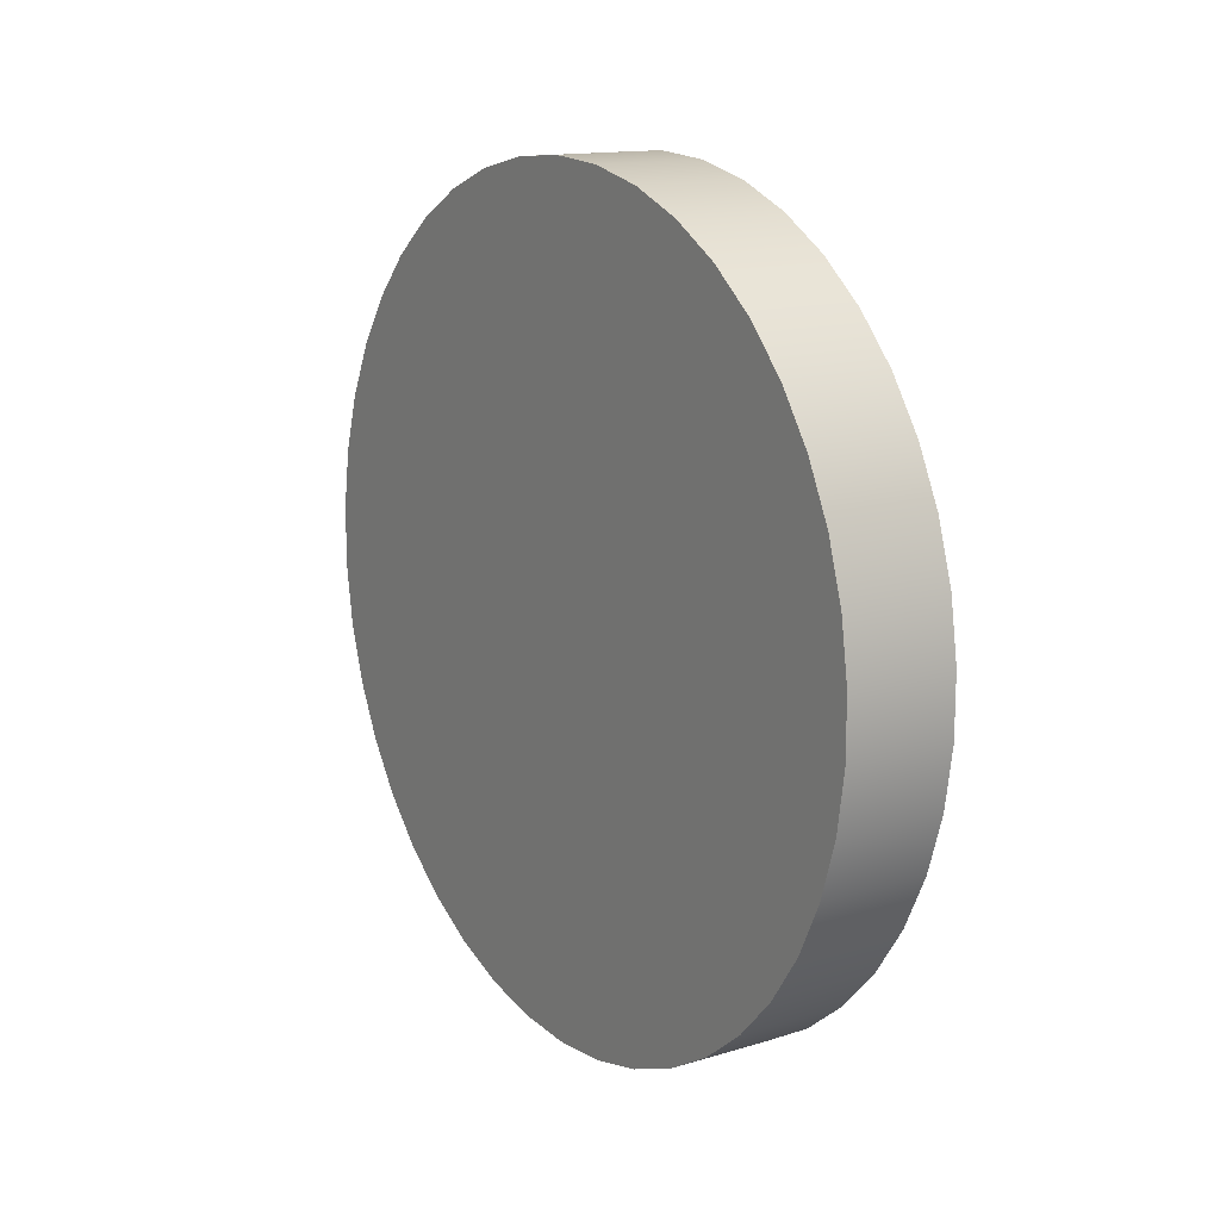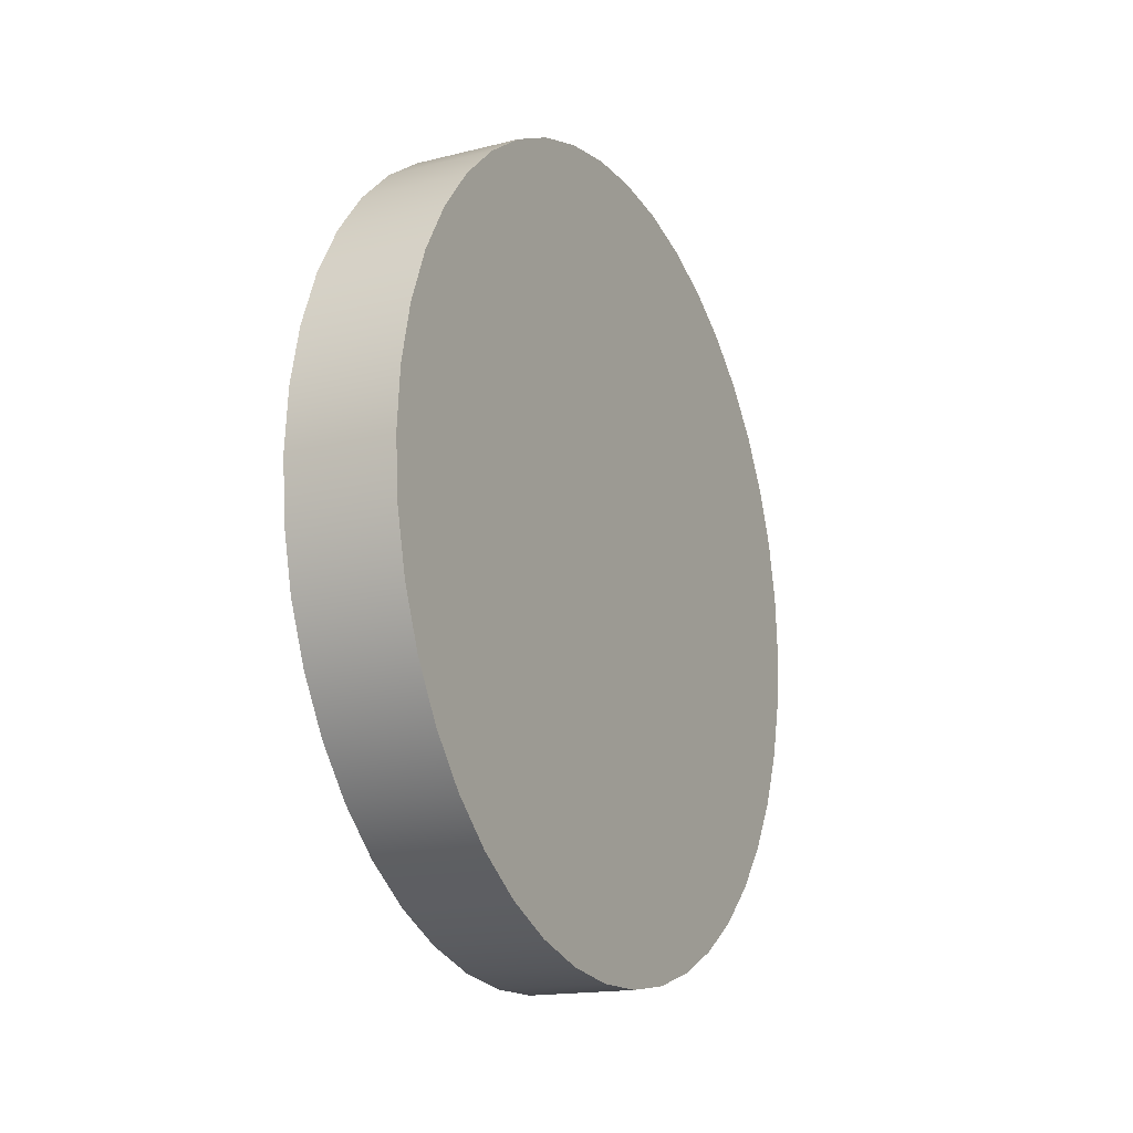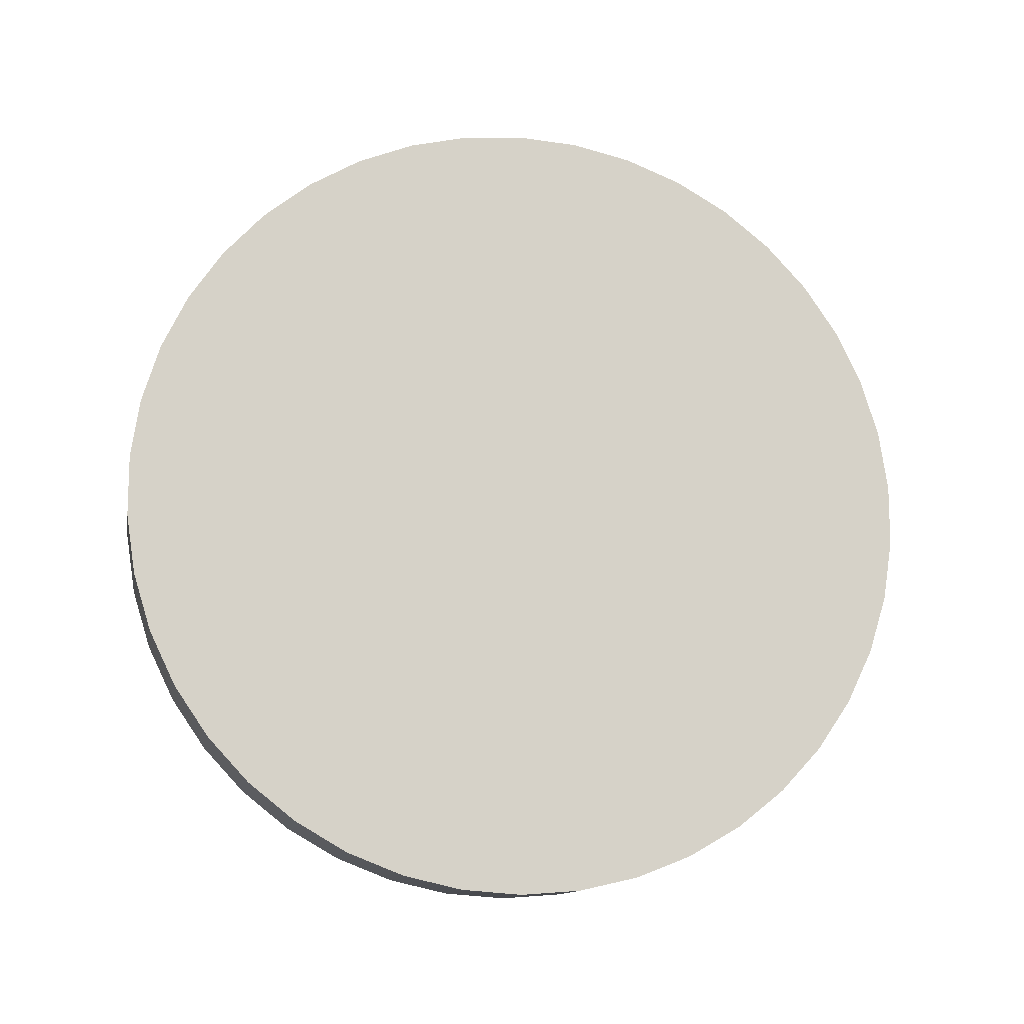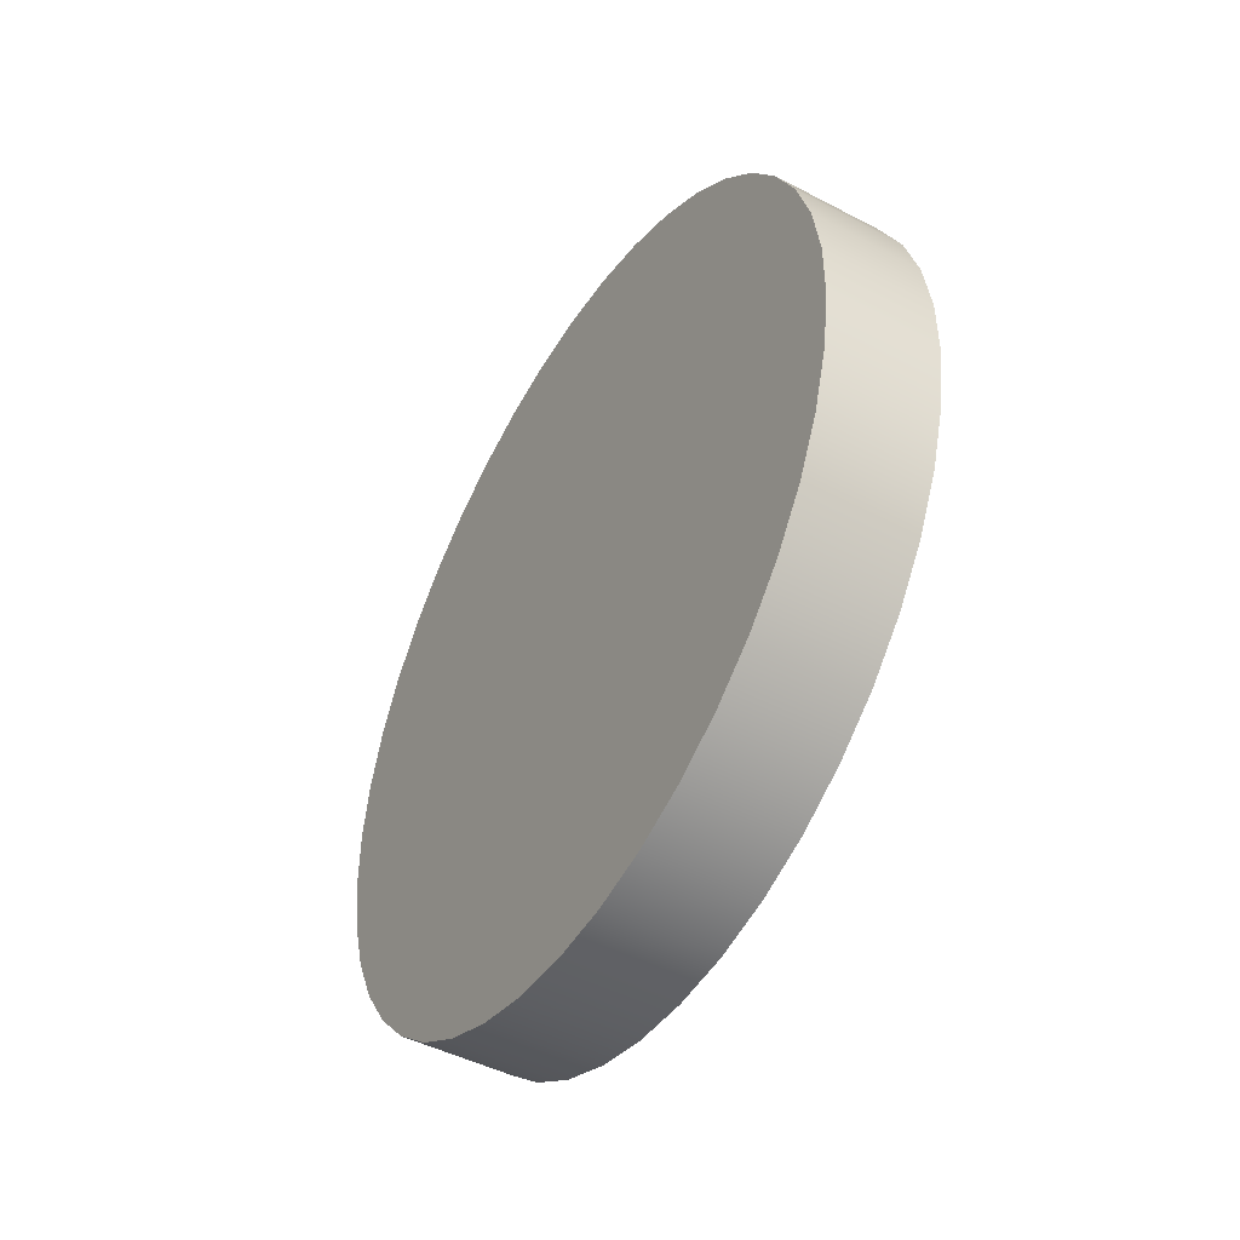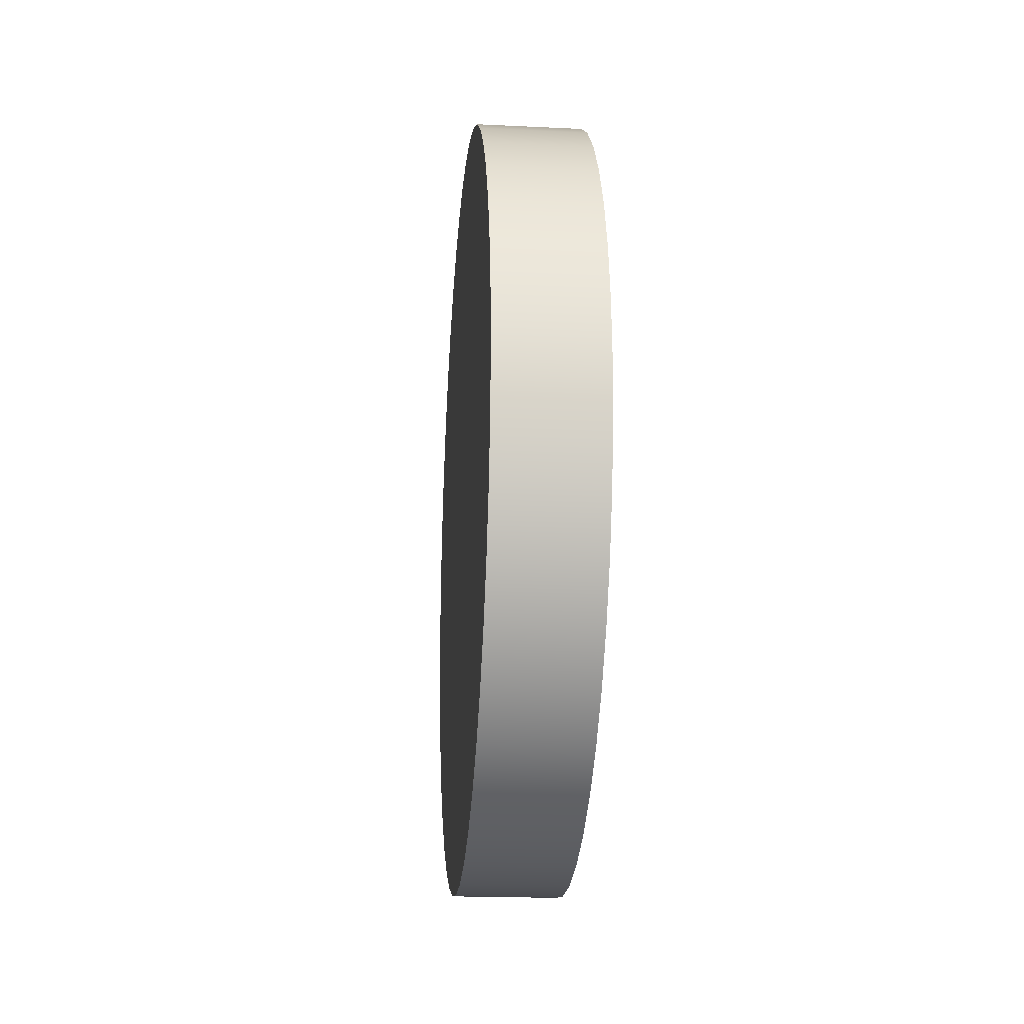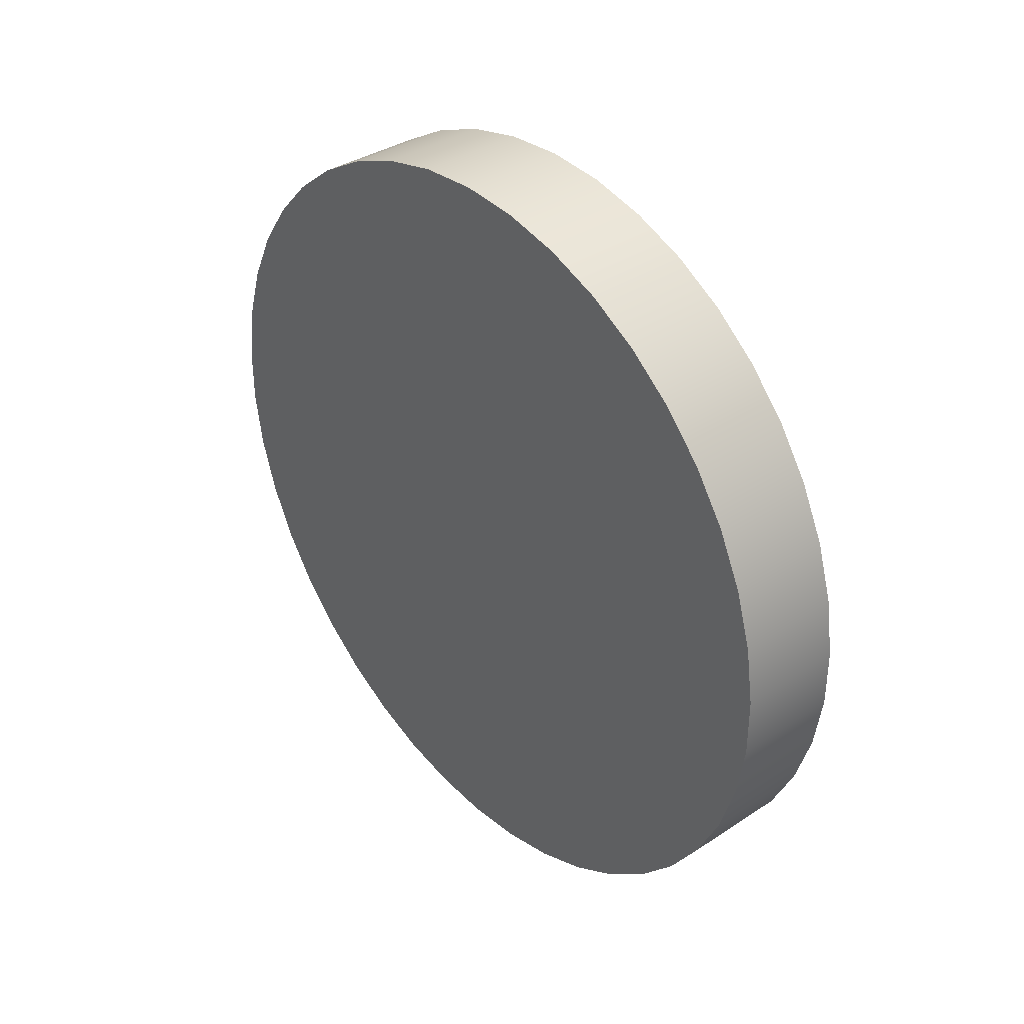
<metadata>
{"format":"obj","ext":"obj","renderer":"f3d","projection":"perspective","resolution":1024,"background":"white","views":[{"elev":14.2,"azim":-33.6,"up":"+Y"},{"elev":-16.3,"azim":-152.8,"up":"+Z"},{"elev":-12.4,"azim":79.8,"up":"+Y"},{"elev":-46.8,"azim":-30.7,"up":"+Y"},{"elev":-20.1,"azim":175.0,"up":"+Z"},{"elev":36.3,"azim":139.4,"up":"+Y"}]}
</metadata>
<code>
o Body1:2
v -36.6 -24.72 3.726
v -43.3 -24.72 3.726
v -36.6 -25 -1e-06
v -43.3 -25 -1e-06
v -36.6 -24.72 -3.726
v -43.3 -24.72 -3.726
v -36.6 -23.89 -7.369
v -43.3 -23.89 -7.369
v -36.6 -22.52 -10.85
v -43.3 -22.52 -10.85
v -36.6 -20.66 -14.08
v -43.3 -20.66 -14.08
v -36.6 -18.33 -17
v -43.3 -18.33 -17
v -36.6 -15.59 -19.55
v -43.3 -15.59 -19.55
v -36.6 -12.5 -21.65
v -43.3 -12.5 -21.65
v -36.6 -9.134 -23.27
v -43.3 -9.134 -23.27
v -36.6 -5.563 -24.37
v -43.3 -5.563 -24.37
v -36.6 -1.868 -24.93
v -43.3 -1.868 -24.93
v -36.6 1.868 -24.93
v -43.3 1.868 -24.93
v -36.6 5.563 -24.37
v -43.3 5.563 -24.37
v -36.6 9.134 -23.27
v -43.3 9.134 -23.27
v -36.6 12.5 -21.65
v -43.3 12.5 -21.65
v -36.6 15.59 -19.55
v -43.3 15.59 -19.55
v -36.6 18.33 -17
v -43.3 18.33 -17
v -36.6 20.66 -14.08
v -43.3 20.66 -14.08
v -36.6 22.52 -10.85
v -43.3 22.52 -10.85
v -36.6 23.89 -7.369
v -43.3 23.89 -7.369
v -36.6 24.72 -3.726
v -43.3 24.72 -3.726
v -36.6 25 1e-06
v -43.3 25 1e-06
v -36.6 24.72 3.726
v -43.3 24.72 3.726
v -36.6 23.89 7.369
v -43.3 23.89 7.369
v -36.6 22.52 10.85
v -43.3 22.52 10.85
v -36.6 20.66 14.08
v -43.3 20.66 14.08
v -36.6 18.33 17
v -43.3 18.33 17
v -36.6 15.59 19.55
v -43.3 15.59 19.55
v -36.6 12.5 21.65
v -43.3 12.5 21.65
v -36.6 9.134 23.27
v -43.3 9.134 23.27
v -36.6 5.563 24.37
v -43.3 5.563 24.37
v -36.6 1.868 24.93
v -43.3 1.868 24.93
v -36.6 -1.868 24.93
v -43.3 -1.868 24.93
v -36.6 -5.563 24.37
v -43.3 -5.563 24.37
v -36.6 -9.134 23.27
v -43.3 -9.134 23.27
v -36.6 -12.5 21.65
v -43.3 -12.5 21.65
v -36.6 -15.59 19.55
v -43.3 -15.59 19.55
v -36.6 -18.33 17
v -43.3 -18.33 17
v -36.6 -20.66 14.08
v -43.3 -20.66 14.08
v -36.6 -22.52 10.85
v -43.3 -22.52 10.85
v -36.6 -23.89 7.369
v -43.3 -23.89 7.369
f 1 2 3
f 3 2 4
f 3 4 5
f 5 4 6
f 5 6 7
f 7 6 8
f 7 8 9
f 9 8 10
f 9 10 11
f 11 10 12
f 11 12 13
f 13 12 14
f 13 14 15
f 15 14 16
f 15 16 17
f 17 16 18
f 17 18 19
f 19 18 20
f 19 20 21
f 21 20 22
f 21 22 23
f 23 22 24
f 23 24 25
f 25 24 26
f 25 26 27
f 27 26 28
f 27 28 29
f 29 28 30
f 29 30 31
f 31 30 32
f 31 32 33
f 33 32 34
f 33 34 35
f 35 34 36
f 35 36 37
f 37 36 38
f 37 38 39
f 39 38 40
f 39 40 41
f 41 40 42
f 41 42 43
f 43 42 44
f 43 44 45
f 45 44 46
f 45 46 47
f 47 46 48
f 47 48 49
f 49 48 50
f 49 50 51
f 51 50 52
f 51 52 53
f 53 52 54
f 53 54 55
f 55 54 56
f 55 56 57
f 57 56 58
f 57 58 59
f 59 58 60
f 59 60 61
f 61 60 62
f 61 62 63
f 63 62 64
f 63 64 65
f 65 64 66
f 65 66 67
f 67 66 68
f 67 68 69
f 69 68 70
f 69 70 71
f 71 70 72
f 71 72 73
f 73 72 74
f 73 74 75
f 75 74 76
f 75 76 77
f 77 76 78
f 77 78 79
f 79 78 80
f 79 80 81
f 81 80 82
f 81 82 83
f 83 82 84
f 83 84 1
f 1 84 2
f 5 43 3
f 3 43 45
f 3 45 1
f 1 45 47
f 1 47 83
f 83 47 49
f 83 49 81
f 81 49 51
f 81 51 79
f 79 51 53
f 79 53 77
f 77 53 55
f 77 55 75
f 75 55 57
f 75 57 73
f 73 57 59
f 73 59 71
f 71 59 61
f 71 61 69
f 69 61 63
f 69 63 67
f 67 63 65
f 43 5 41
f 41 5 7
f 41 7 39
f 39 7 9
f 39 9 37
f 37 9 11
f 37 11 35
f 35 11 13
f 35 13 33
f 33 13 15
f 33 15 31
f 31 15 17
f 31 17 29
f 29 17 19
f 29 19 27
f 27 19 21
f 27 21 25
f 25 21 23
f 2 48 4
f 4 48 46
f 4 46 6
f 6 46 44
f 6 44 8
f 8 44 42
f 8 42 10
f 10 42 40
f 10 40 12
f 12 40 38
f 12 38 14
f 14 38 36
f 14 36 16
f 16 36 34
f 16 34 18
f 18 34 32
f 18 32 20
f 20 32 30
f 20 30 22
f 22 30 28
f 22 28 24
f 24 28 26
f 48 2 50
f 50 2 84
f 50 84 52
f 52 84 82
f 52 82 54
f 54 82 80
f 54 80 56
f 56 80 78
f 56 78 58
f 58 78 76
f 58 76 60
f 60 76 74
f 60 74 62
f 62 74 72
f 62 72 64
f 64 72 70
f 64 70 66
f 66 70 68

</code>
